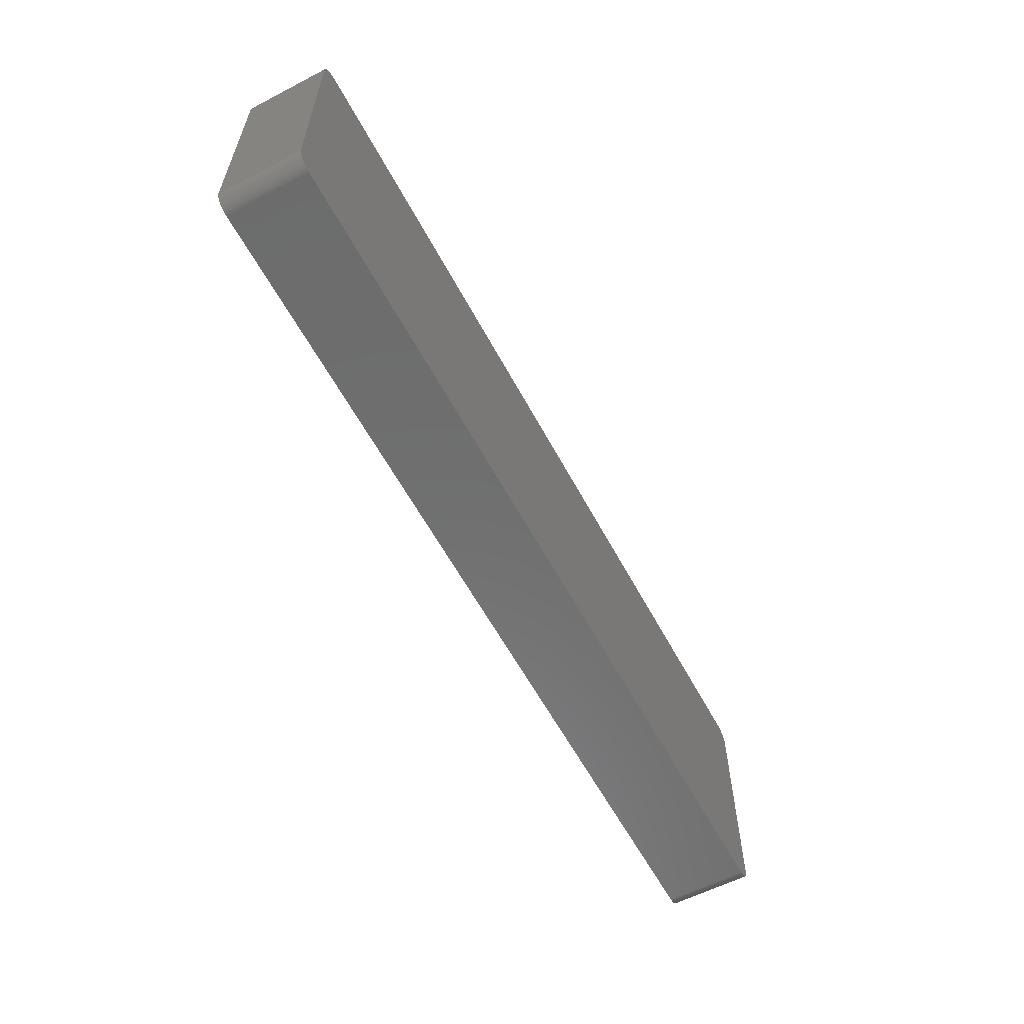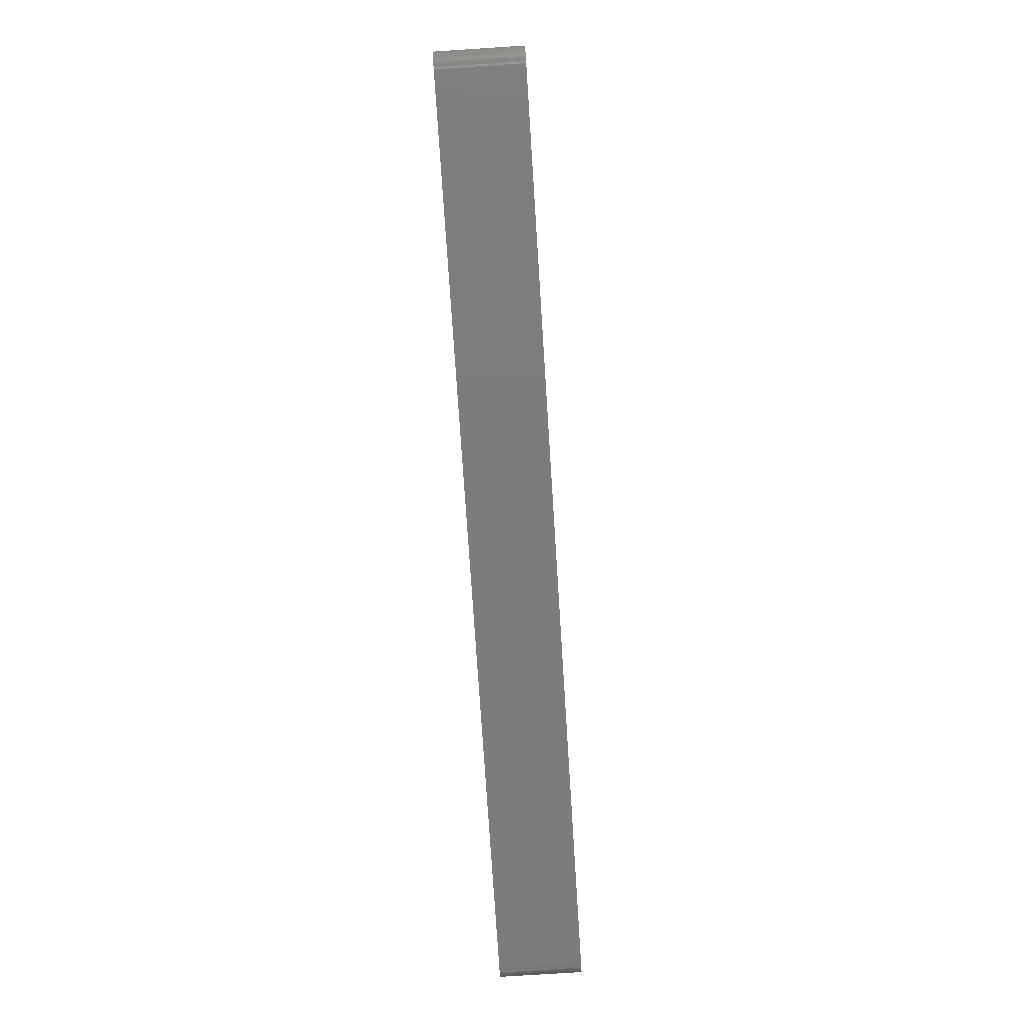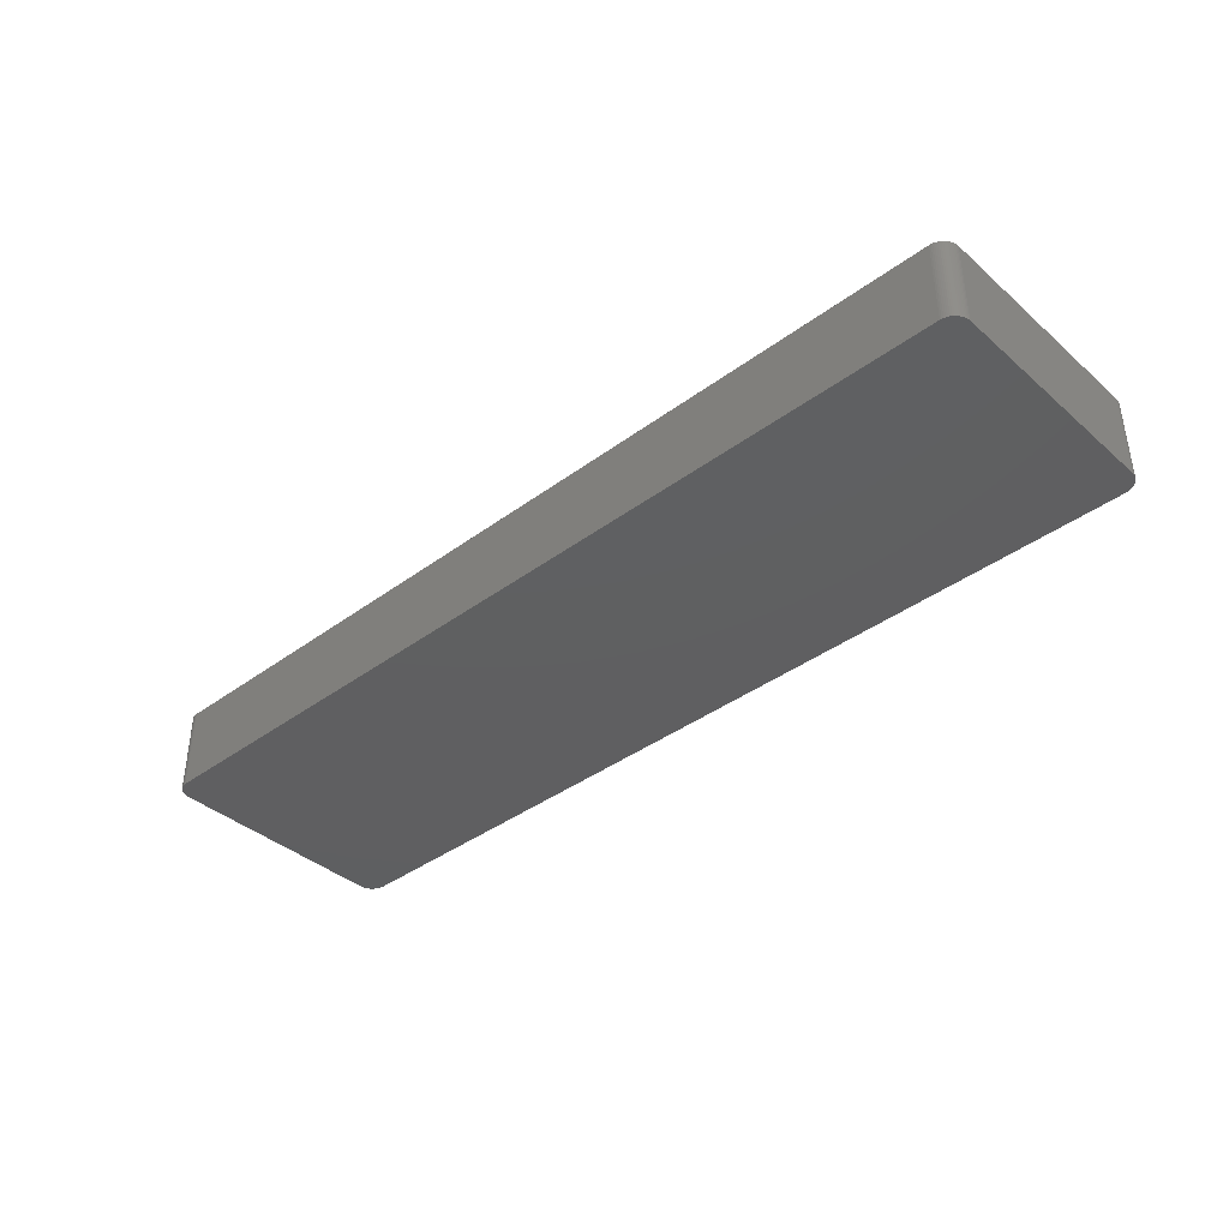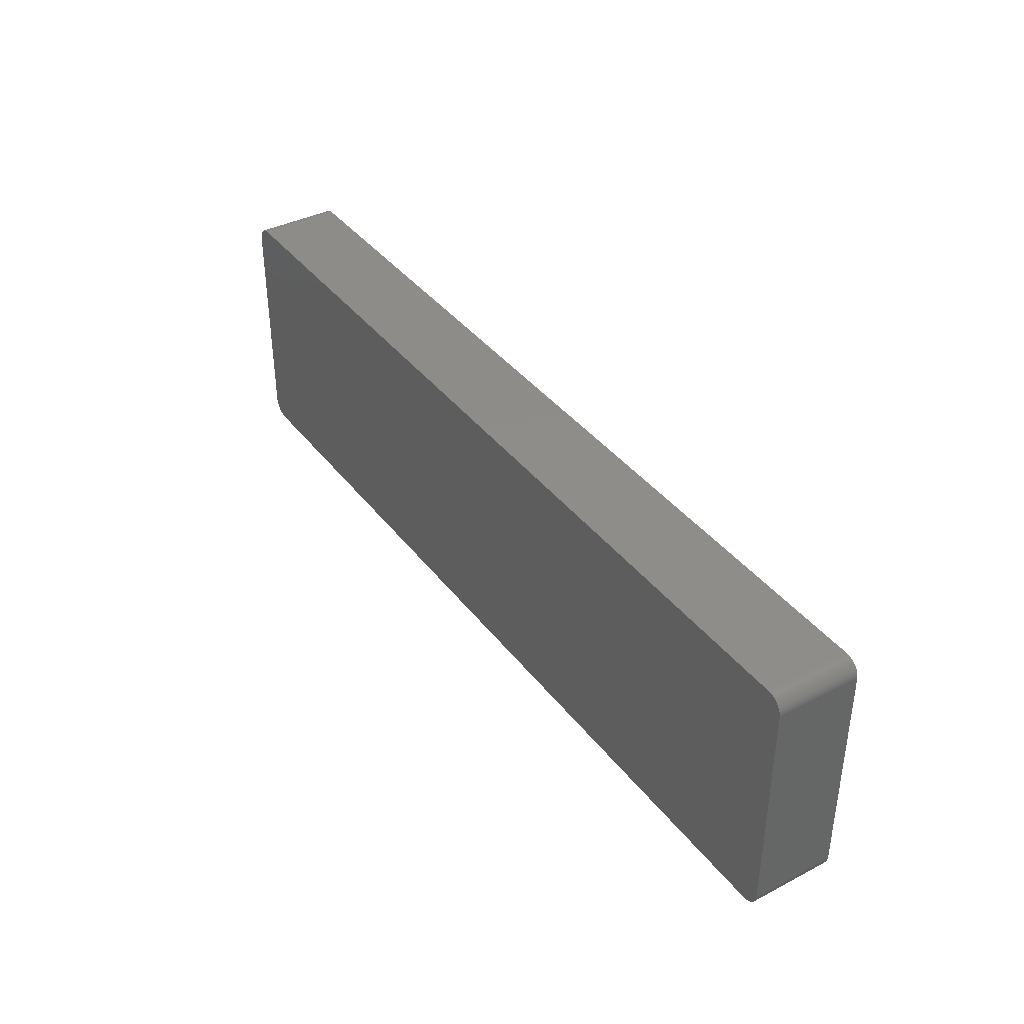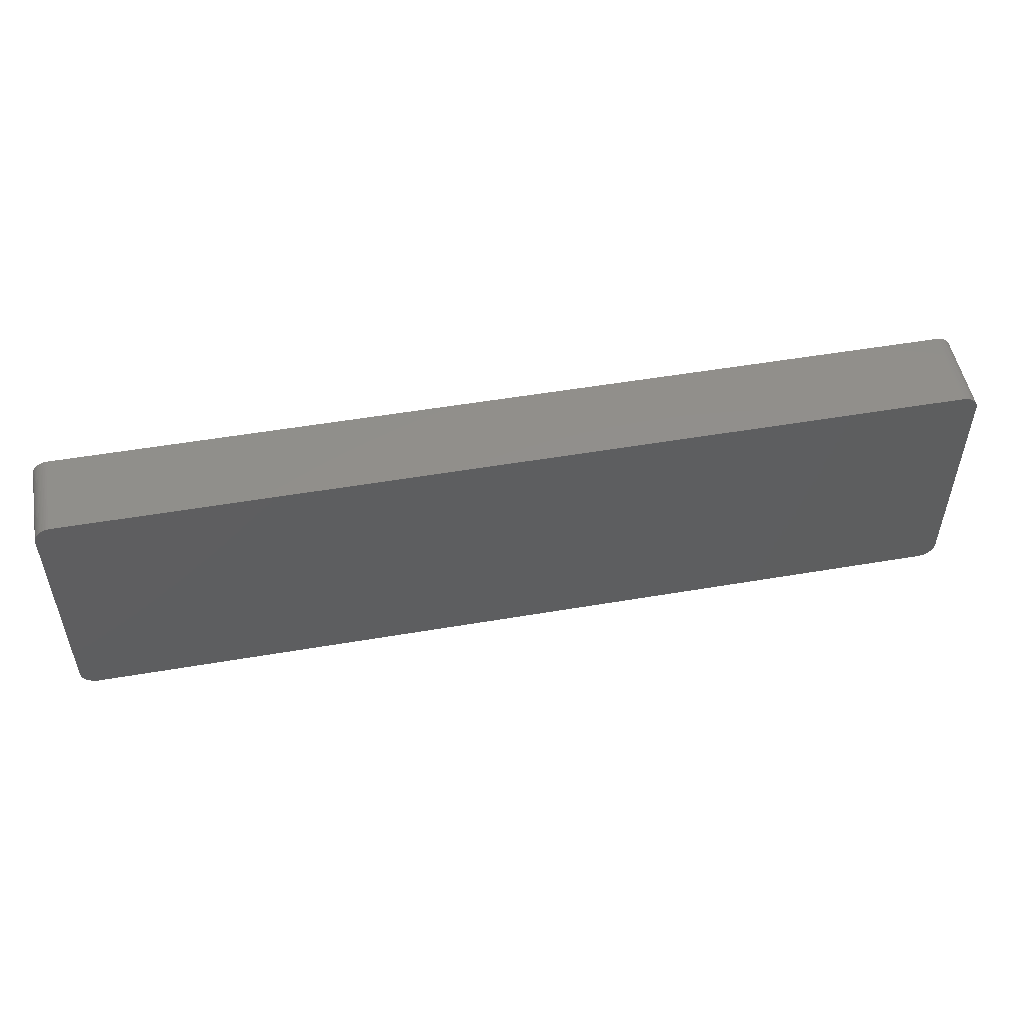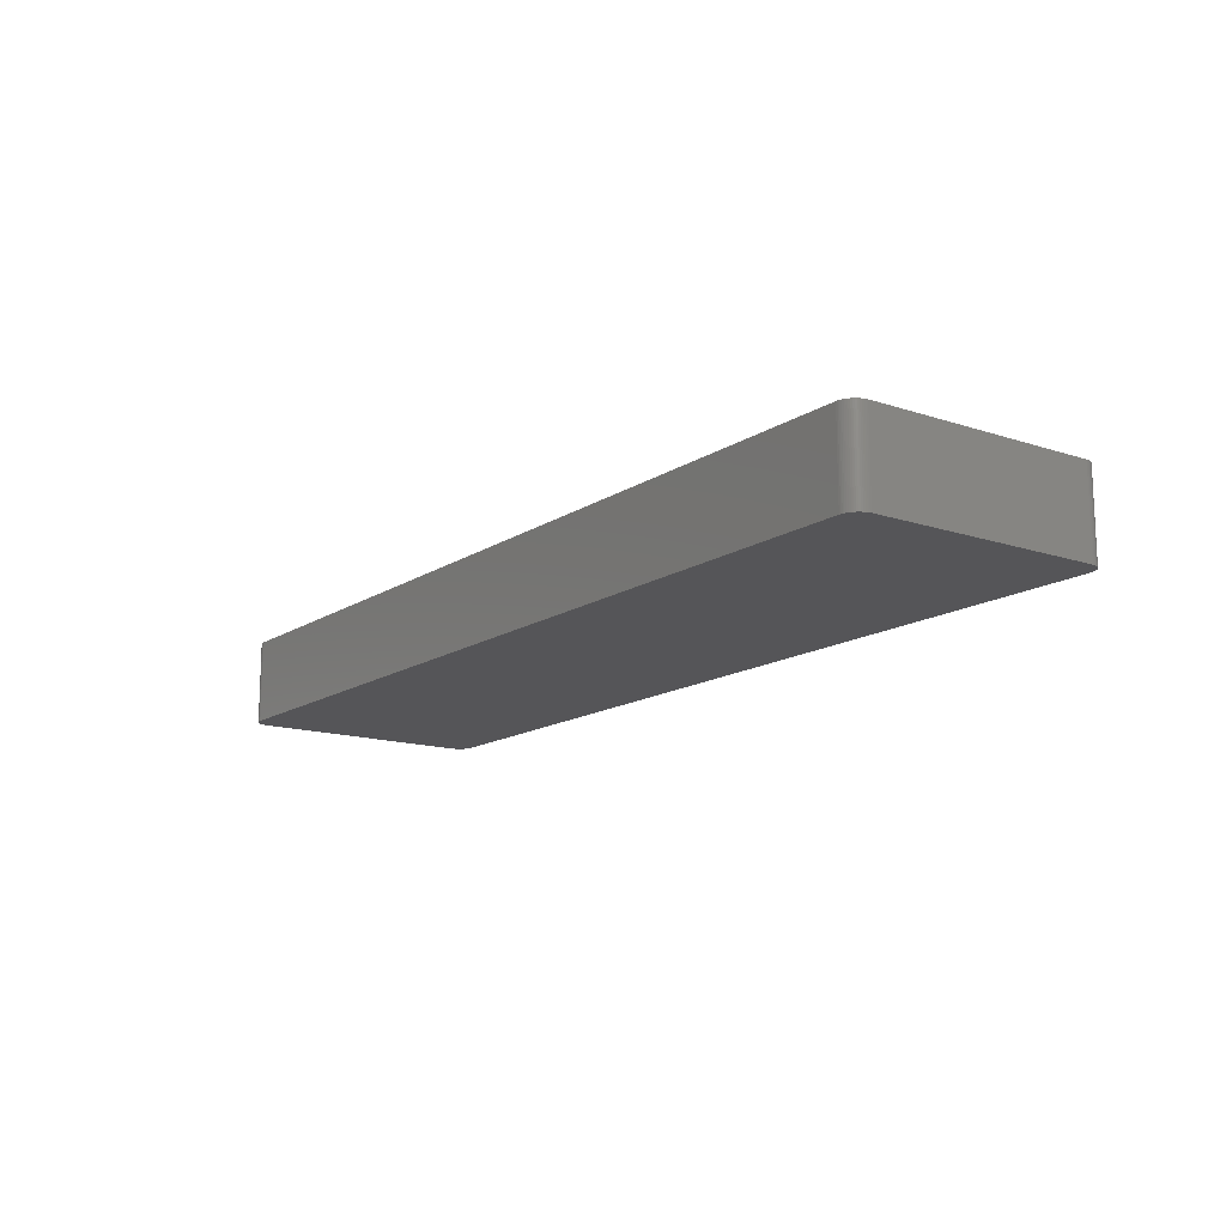
<metadata>
{"format":"stl","ext":"stl","renderer":"f3d","projection":"perspective","resolution":1024,"background":"white","views":[{"elev":-59.1,"azim":-62.0,"up":"+Y"},{"elev":-75.9,"azim":93.7,"up":"+Y"},{"elev":-39.1,"azim":-137.3,"up":"+Z"},{"elev":38.4,"azim":-123.1,"up":"+Y"},{"elev":51.6,"azim":169.5,"up":"+Y"},{"elev":-14.4,"azim":-125.8,"up":"+Z"}]}
</metadata>
<code>
# stl→obj: 159 verts, 314 faces
v -69.5 -18.92 6.35
v 68.51 -19.46 6.35
v 70.05 18.23 6.35
v 68.51 -19.46 -6.35
v -67.88 19.56 -6.35
v 69.59 18.84 -6.35
v 68.26 19.52 6.35
v 68.26 19.52 -6.35
v 68.01 19.55 1.27
v 68.98 19.28 6.35
v 67.75 19.56 6.35
v 68.01 19.55 6.35
v 70.36 17.02 6.35
v 70.25 17.77 6.35
v -68.38 19.49 6.35
v 68.51 19.46 1.27
v -68.13 19.54 1.27
v -68.38 19.49 -6.35
v 70.36 -17.02 6.35
v 69.59 18.84 6.35
v 69.4 19 6.35
v 68.51 19.46 -6.35
v 69.4 19 -1.27
v -70.35 17.14 6.35
v -67.88 19.56 6.35
v -68.63 -19.43 -6.35
v 70.36 -17.02 -6.35
v 69.76 -18.65 -6.35
v 68.98 19.28 -1.27
v 68.75 19.38 1.27
v 67.75 19.56 -6.35
v 69.2 19.15 6.35
v 69.2 19.15 -1.27
v 69.76 18.65 6.35
v -69.84 -18.55 -6.35
v -70.35 -17.14 -6.35
v 67.75 -19.56 6.35
v -67.88 -19.56 6.35
v -67.88 -19.56 1.27
v -69.68 18.75 -6.35
v -70.35 -17.14 6.35
v -68.13 19.54 6.35
v 70.35 -17.27 -6.35
v 70.36 17.02 -6.35
v 69.76 -18.65 6.35
v 69.59 -18.84 -6.35
v 69.2 -19.15 -6.35
v 70.16 18 -6.35
v 70.31 17.52 -6.35
v 68.75 19.38 6.35
v 68.51 19.46 6.35
v 68.98 19.28 -6.35
v 68.75 19.38 -6.35
v 69.76 18.65 -1.27
v 69.76 18.65 -6.35
v 68.01 19.55 -6.35
v 68.26 -19.52 6.35
v -67.88 -19.56 -6.35
v -68.38 -19.49 -6.35
v -70.11 -18.12 6.35
v -69.84 -18.55 6.35
v -70.35 17.14 -1.27
v -70.35 -17.14 -1.27
v -70.2 17.89 -6.35
v -69.99 18.34 -6.35
v -69.84 18.55 -6.35
v -69.84 18.55 6.35
v -70.35 17.14 -6.35
v -68.13 19.54 -6.35
v 70.16 -18 -6.35
v 70.05 -18.23 -6.35
v 70.16 -18 6.35
v 69.2 -19.15 6.35
v 68.98 -19.28 -6.35
v 70.05 18.23 -6.35
v 69.92 18.45 -6.35
v 69.92 18.45 6.35
v -68.63 -19.43 6.35
v -68.13 -19.54 -6.35
v 68.01 -19.55 6.35
v 68.01 -19.55 -6.35
v -68.86 19.33 -6.35
v -68.63 19.43 -6.35
v -68.63 19.43 1.27
v -70.33 17.4 1.27
v -69.5 18.92 -6.35
v -69.3 19.08 -6.35
v -69.99 -18.34 -1.27
v -69.99 -18.34 -6.35
v -70.28 -17.64 6.35
v -70.33 -17.4 -1.27
v -70.28 -17.64 1.27
v 70.31 -17.52 -6.35
v 69.92 -18.45 -6.35
v 69.92 -18.45 6.35
v 70.25 -17.77 -6.35
v 70.31 -17.52 6.35
v 69.4 -19 -6.35
v 69.4 -19 6.35
v 68.98 -19.28 6.35
v 68.75 -19.38 -6.35
v 70.25 17.77 -6.35
v 70.16 18 6.35
v -68.86 -19.33 1.27
v -68.86 -19.33 6.35
v -68.38 -19.49 1.27
v 67.75 -19.56 -6.35
v -68.13 -19.54 6.35
v -68.13 -19.54 1.27
v -70.11 18.12 -6.35
v -69.09 19.22 6.35
v -70.28 17.64 1.27
v -70.28 17.64 -6.35
v -70.33 17.4 6.35
v -70.2 17.89 -1.27
v -70.11 18.12 -1.27
v -70.2 -17.89 -6.35
v -69.5 -18.92 -1.27
v -69.5 -18.92 -6.35
v -69.3 -19.08 -1.27
v 70.05 -18.23 6.35
v 70.25 -17.77 6.35
v 70.35 -17.27 6.35
v 69.59 -18.84 6.35
v 68.75 -19.38 6.35
v 70.35 17.27 -6.35
v 70.35 17.27 6.35
v 70.31 17.52 6.35
v 69.2 19.15 -6.35
v -69.3 -19.08 6.35
v -69.09 -19.22 6.35
v -69.09 -19.22 1.27
v -68.86 -19.33 -1.27
v -69.3 -19.08 -6.35
v -69.09 -19.22 -6.35
v -69.09 -19.22 -1.27
v -68.38 -19.49 6.35
v 68.26 -19.52 -6.35
v -68.86 19.33 6.35
v -69.09 19.22 -6.35
v -69.5 18.92 6.35
v -69.68 18.75 6.35
v -69.68 -18.75 6.35
v -70.33 17.4 -6.35
v -70.33 -17.4 6.35
v -70.2 -17.89 6.35
v -69.99 -18.34 6.35
v 69.4 19 -6.35
v -68.63 19.43 6.35
v -69.3 19.08 6.35
v -69.99 18.34 6.35
v -70.2 17.89 6.35
v -70.28 17.64 6.35
v -70.28 -17.64 -6.35
v -70.33 -17.4 -6.35
v -69.68 -18.75 -6.35
v -70.11 -18.12 -6.35
v -70.11 18.12 6.35
v -68.86 -19.33 -6.35
f 1 2 3
f 4 5 6
f 7 8 9
f 3 10 1
f 11 12 9
f 13 14 3
f 10 15 1
f 16 8 7
f 17 18 15
f 2 19 3
f 20 21 10
f 16 22 8
f 6 23 20
f 3 20 10
f 15 24 1
f 11 25 15
f 10 11 15
f 10 7 11
f 4 26 5
f 27 28 4
f 6 27 4
f 19 13 3
f 29 30 10
f 5 31 6
f 21 32 10
f 23 33 21
f 20 34 6
f 3 34 20
f 11 31 5
f 9 31 11
f 26 35 36
f 37 38 39
f 26 40 5
f 24 41 1
f 5 25 11
f 25 42 15
f 19 43 27
f 27 44 19
f 45 46 28
f 28 47 4
f 6 44 27
f 48 49 44
f 30 22 16
f 8 22 6
f 30 50 10
f 16 51 30
f 23 21 20
f 33 52 29
f 29 53 30
f 10 33 29
f 34 54 6
f 54 55 6
f 31 8 6
f 8 56 9
f 2 57 4
f 58 59 26
f 60 61 1
f 62 63 24
f 64 65 40
f 40 66 67
f 62 68 63
f 41 60 1
f 5 17 25
f 18 69 5
f 70 71 28
f 27 70 28
f 45 72 19
f 2 45 19
f 73 74 47
f 47 74 4
f 44 13 19
f 6 48 44
f 7 12 11
f 9 12 7
f 7 51 16
f 10 51 7
f 33 32 21
f 10 32 33
f 48 75 3
f 6 76 48
f 34 77 54
f 3 77 34
f 22 53 6
f 30 53 22
f 31 56 8
f 9 56 31
f 78 37 2
f 1 78 2
f 58 79 59
f 4 58 26
f 58 37 39
f 80 81 57
f 40 82 5
f 18 83 84
f 24 85 62
f 40 86 87
f 63 41 24
f 88 89 35
f 68 64 40
f 26 68 40
f 60 89 88
f 90 91 92
f 17 42 25
f 15 42 17
f 70 72 71
f 27 93 70
f 94 95 45
f 71 94 28
f 93 96 70
f 72 97 19
f 98 73 47
f 28 98 47
f 73 99 45
f 2 73 45
f 100 101 74
f 74 101 4
f 51 50 30
f 10 50 51
f 14 102 48
f 14 103 3
f 77 76 54
f 3 76 77
f 53 52 6
f 29 52 53
f 78 104 26
f 78 105 104
f 78 38 37
f 26 106 78
f 37 80 2
f 37 107 80
f 38 108 109
f 39 109 58
f 58 107 37
f 4 107 58
f 82 18 5
f 18 84 15
f 64 110 65
f 15 111 24
f 112 113 85
f 24 114 85
f 68 36 63
f 26 36 68
f 115 64 112
f 115 116 64
f 117 90 92
f 118 119 120
f 93 97 96
f 27 43 93
f 71 121 94
f 28 94 45
f 72 121 71
f 45 121 72
f 96 122 72
f 70 96 72
f 43 97 93
f 97 123 19
f 98 99 73
f 28 46 98
f 46 99 98
f 99 124 45
f 73 100 74
f 2 100 73
f 101 125 2
f 4 101 2
f 44 126 13
f 13 127 128
f 48 103 14
f 3 103 48
f 76 75 48
f 3 75 76
f 76 55 54
f 6 55 76
f 52 129 6
f 33 129 52
f 1 130 131
f 118 120 1
f 1 131 78
f 132 133 104
f 134 135 136
f 104 131 132
f 38 109 39
f 26 59 106
f 78 137 38
f 59 109 106
f 80 57 2
f 107 81 80
f 106 137 78
f 109 137 106
f 4 81 107
f 81 138 57
f 17 69 18
f 5 69 17
f 82 139 84
f 111 139 82
f 111 140 87
f 40 87 82
f 111 67 24
f 141 142 67
f 64 113 112
f 62 85 68
f 26 119 35
f 1 143 118
f 68 113 64
f 113 144 85
f 41 145 90
f 60 146 117
f 60 147 61
f 35 61 88
f 121 95 94
f 45 95 121
f 97 122 96
f 72 122 97
f 43 123 97
f 19 123 43
f 46 124 99
f 45 124 46
f 100 125 101
f 2 125 100
f 49 102 14
f 48 102 49
f 14 128 49
f 13 128 14
f 49 126 44
f 128 126 49
f 23 129 33
f 23 148 129
f 119 134 120
f 131 120 132
f 26 134 119
f 104 133 26
f 131 105 78
f 104 105 131
f 109 79 58
f 59 79 109
f 137 108 38
f 109 108 137
f 4 138 81
f 57 138 4
f 82 83 18
f 84 83 82
f 15 139 111
f 139 149 84
f 82 140 111
f 87 140 82
f 111 141 67
f 141 150 87
f 65 151 67
f 112 152 115
f 152 114 24
f 67 152 24
f 112 153 152
f 85 114 112
f 68 144 113
f 85 144 68
f 36 91 63
f 35 117 36
f 41 90 60
f 63 91 41
f 91 154 92
f 36 155 91
f 61 143 1
f 35 143 61
f 88 147 60
f 61 147 88
f 126 127 13
f 128 127 126
f 6 148 23
f 129 148 6
f 120 130 1
f 131 130 120
f 143 119 118
f 119 156 35
f 132 136 133
f 120 136 132
f 15 149 139
f 84 149 15
f 141 86 40
f 87 86 141
f 40 142 141
f 67 142 40
f 111 150 141
f 87 150 111
f 65 66 40
f 67 66 65
f 152 116 115
f 116 151 65
f 114 153 112
f 152 153 114
f 89 157 117
f 35 89 117
f 90 146 60
f 117 146 90
f 91 145 41
f 90 145 91
f 117 154 36
f 92 154 117
f 143 156 119
f 35 156 143
f 136 135 133
f 120 134 136
f 151 158 152
f 67 151 152
f 116 110 64
f 65 110 116
f 60 157 89
f 117 157 60
f 154 155 36
f 91 155 154
f 26 135 134
f 135 159 133
f 116 158 151
f 152 158 116
f 26 159 135
f 133 159 26

</code>
